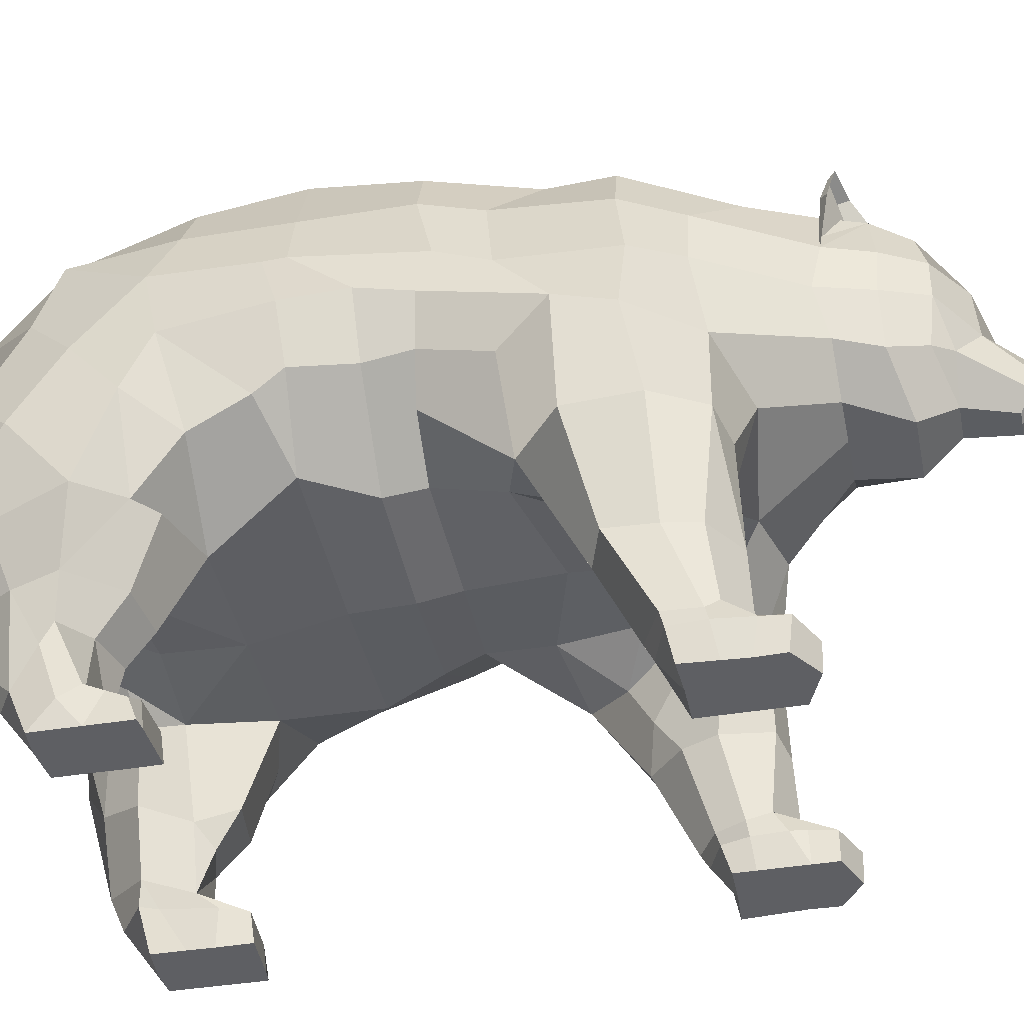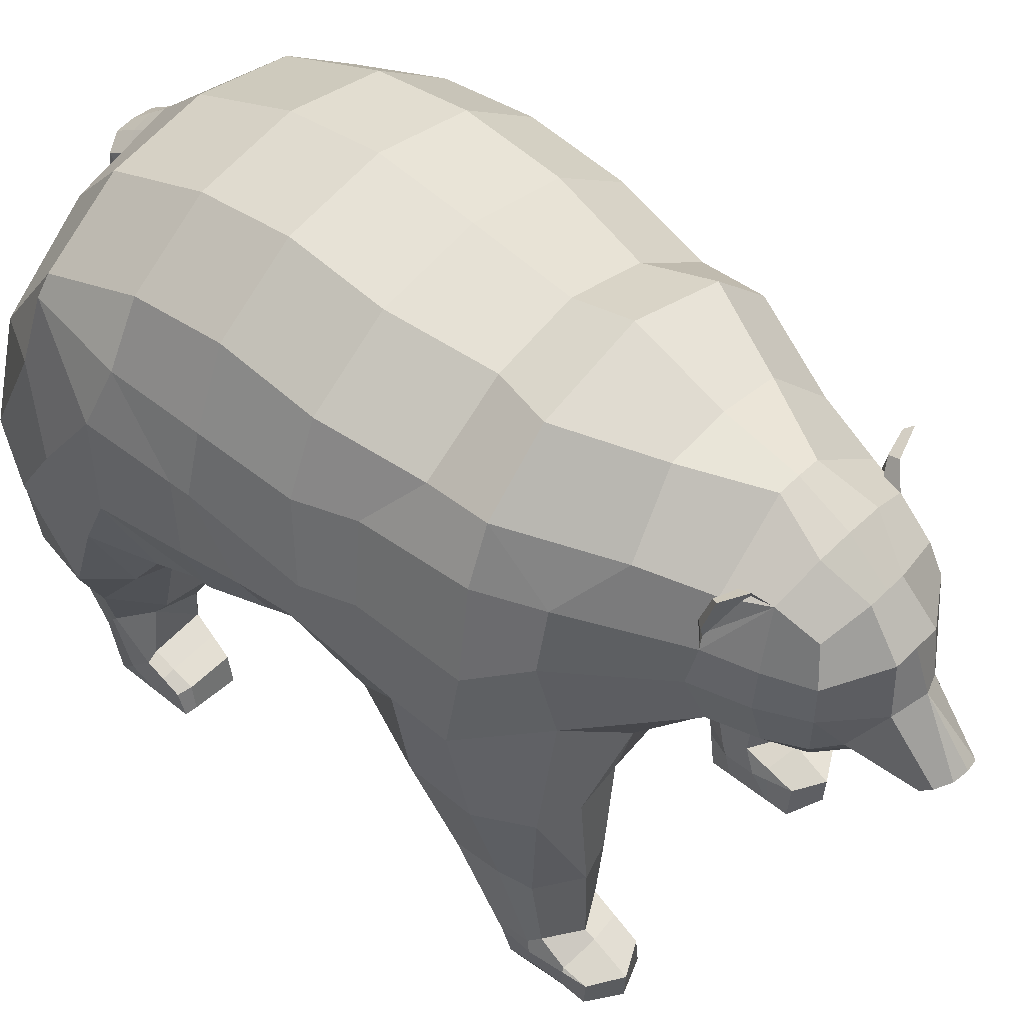
<metadata>
{"format":"obj","ext":"obj","renderer":"f3d","projection":"perspective","resolution":1024,"background":"white","views":[{"elev":-41.0,"azim":-78.5,"up":"+Y"},{"elev":48.5,"azim":-47.7,"up":"+Y"}]}
</metadata>
<code>
o Cube
v 1.049 1.287 -1.947
v 1.037 1.502 -0.7092
v 0.8978 2.472 -2.598
v 0.806 2.645 -0.5502
v 1.152 2.096 -2.148
v 0.896 2.771 -1.554
v 1.047 2.005 -0.7215
v 1.035 1.542 -1.253
v 1.142 2.098 -1.554
v 0.4936 2.765 -2.598
v 1.214 1.701 -2.055
v 0.896 2.711 -1.054
v 1.116 1.695 -0.4776
v 1.105 1.51 -1.54
v 0.5035 1.238 -0.7611
v 0.978 2.404 -2.583
v 0.554 1.06 -1.981
v 0.896 2.7 -2.047
v 0.9631 2.396 -0.7653
v 1.009 1.605 -1.041
v 0.4056 2.924 -0.5502
v 1.18 1.826 -1.263
v 1.058 2.393 -1.554
v 1.142 2.094 -1.662
v 1.134 2.016 -0.9512
v 0.5848 1.224 -1.265
v 0.5 3.057 -1.554
v 1.139 1.799 -1.015
v 0.7705 1.223 -1.565
v 1.204 1.791 -1.568
v 1.058 2.393 -2.054
v 1.058 2.393 -1.039
v 0.5474 1.278 -1.079
v 0.5 2.997 -1.054
v 0.5 2.986 -2.047
v 0.3306 1.885 0.9648
v 0.3306 2.505 0.9536
v 0.4603 2.587 0.581
v 0.3756 2.606 0.7693
v 0.376 2.314 0.999
v 0.376 2.123 0.9979
v 0.3941 1.851 0.7825
v 0.4684 1.869 0.5706
v 0.0951 2.553 0.999
v 0.0951 1.736 1.047
v 0.5358 2.338 0.5658
v 0.5414 2.108 0.5143
v 0.4675 2.33 0.7936
v 0.4678 2.108 0.7784
v 0.12 2.354 1.16
v 0.1367 2.086 1.179
v 0.1723 1.617 0.8657
v 0.2441 1.717 0.5755
v 0.1723 2.721 0.8069
v 0.1102 2.848 0.5595
v 0.2443 1.916 1.062
v 0.06687 1.685 1.29
v 0.1189 1.813 1.399
v 0.1254 1.76 1.344
v 0.07032 1.857 1.451
v 1.032 0.6758 -2.401
v 0.9053 1.452 -2.998
v 1.171 1.358 -2.656
v 0.4849 1.957 -3.134
v 1.185 0.9851 -2.347
v 1.068 1.52 -2.896
v 0.5932 0.2485 -2.303
v 0.8925 0.6457 -2.778
v 0.7922 0.4002 -2.748
v 0.897 0.2232 -2.593
v 0.9198 0.000547 -2.496
v 0.9199 -0.000679 -2.114
v 0.9199 9.8e-05 -2.069
v 0.9199 0.1098 -2.111
v 0.9213 0.1966 -2.295
v 0.6303 -0.000937 -2.215
v 0.6303 -7.1e-05 -2.051
v 0.6303 0.1526 -2.075
v 1.09 0.9119 -2.703
v 1.024 1.001 -2.152
v 1.066 1.429 -1.681
v 0.8584 0.136 -2.08
v 0.8579 0.2129 -2.307
v 0.8584 0.000235 -2.062
v 0.8584 -0.0001 -2.112
v 0.8743 1.033 -2.073
v 0.8321 0.4796 -2.303
v 0.9766 0.4714 -2.414
v 0.8091 2.659 -0.2388
v 0.8521 2.065 0.04532
v 0.7913 1.684 0.1038
v 0.7932 2.369 0.05271
v 0.5 2.958 -0.2388
v 0.5736 2.61 0.2586
v 0.294 2.892 0.1999
v 1.04 1.988 -0.1819
v 0.4967 1.512 0.2504
v 1.09 1.633 -0.2084
v 0.9269 2.39 -0.2314
v 0.8359 1.103 -0.6716
v 0.8336 1.443 -1.07
v 0.6863 0.6313 -0.4051
v 0.9122 0.6296 -0.3363
v 0.8716 0.6283 0.05286
v 0.6768 0.6285 0.1832
v 0.9027 0.6282 -0.11
v 0.566 0.8177 -0.3669
v 0.7058 1.145 0.1678
v 0.9156 1.171 0.1131
v 1.048 1.172 -0.1268
v 1.037 1.164 -0.4665
v 0.6175 1.034 -0.4772
v 0.9097 2.013 -2.914
v 1.04 2.017 -2.669
v 1.185 1.712 -2.425
v 1.213 1.423 -2.183
v 0.4714 2.438 -2.887
v 0.1064 2.596 -2.835
v 0.1024 2.463 -3.053
v 0.03763 2.15 -3.137
v 0.07232 2.27 -3.134
v 0.1046 2.538 -2.935
v 0.2078 2.51 -2.734
v 0.2069 2.385 -2.952
v 0.1175 2.153 -3.003
v 0.1668 2.258 -3.01
v 0.2074 2.452 -2.835
v 0.2028 2.506 -2.878
v 0.2032 2.563 -2.778
v 0.1622 2.282 -3.062
v 0.2023 2.438 -2.996
v 0.1158 2.179 -3.049
v 0.03763 2.006 -3.06
v 0.1201 2.084 -2.961
v 0.1158 2.082 -3.005
v 0.696 1.215 -2.925
v 0.2756 1.72 -3.166
v 0.9847 0.6462 -2.611
v 0.6993 0.2231 -0.2188
v 0.8852 0.2229 -0.1321
v 0.8517 0.2686 0.0918
v 0.6915 0.2677 0.1991
v 0.8775 0.2226 0.03478
v 0.5519 0.2234 -0.1365
v 0.8986 1.032 -2.947
v 1.057 1.184 -2.831
v 0.6617 0.7377 -2.771
v 0.6769 0.6276 0.1835
v 0.5601 1.053 -2.743
v 0.3206 1.34 -2.9
v 0.4341 1.006 -2.362
v 0.6095 0.6605 -2.142
v 0.548 0.5767 -2.326
v 0.5167 0.2687 0.1018
v 0.4841 0.2218 -0.004039
v 0.5167 0.6585 0.1396
v 0.4841 0.6567 -0.09352
v 0.5296 0.6371 -0.2517
v 0.4648 1.153 0.1396
v 0.2713 1.23 -0.004039
v 0.3393 1.156 -0.3614
v 0.8517 0.1598 0.3453
v 0.6915 0.1442 0.4338
v 0.5345 0.1599 0.3553
v 0.837 0.000983 0.3243
v 0.6915 0.000125 0.4253
v 0.5167 0.001095 0.3553
v 0.8334 0.00077 0.1915
v 0.6915 -8.7e-05 0.2275
v 0.5167 0.000883 0.2397
v 0.8517 -0.000322 -0.08527
v 0.6915 -8.7e-05 -0.07606
v 0.5167 0.000883 -0.07528
v 0.8384 0.00077 0.07686
v 0.8841 0.1598 0.04923
v 0.8737 0.1598 -0.116
v 0.9511 0.3904 -2.476
v 0.9199 0.000218 -2.275
v 0.9485 0.1234 -2.382
v 0.6902 0.1505 -0.1806
v 0.5408 0.1549 -0.1172
v 0.5167 0.000883 0.02289
v 0.4948 0.1565 0.1622
v 0.4968 0.1509 0.006463
v 0.5052 0.6631 -2.565
v 0.5705 0.3314 -2.54
v 0.3363 1.156 -2.603
v 0.4577 1.032 -2.576
v 0.6303 0.000414 -2.337
v 0.6303 0.000865 -2.493
v 0.6003 0.2189 -2.551
v 0.6073 0.2003 -2.463
v 0.6049 0.1727 -2.205
v 0.7955 0.000423 -2.507
v 0.7754 0.2215 -2.669
v 0.8624 0.6635 -2.171
v 0.6306 0.48 -2.246
v 0.586 2.731 0.6625
v 0.4401 2.693 0.7065
v 0.613 2.57 0.6205
v 0.3903 2.604 0.6754
v 0.5209 2.407 0.5647
v 0.5619 2.707 0.6269
v 0.5839 2.576 0.5875
v 0.4428 2.676 0.6513
v 0.8517 0.1747 0.2197
v 0.8651 0.1598 0.2231
v 0.5251 0.2171 0.2222
v 0.6915 0.245 0.2521
v 0.51 0.1578 0.236
v 0.9206 0.1532 -2.203
v 0.8582 0.1744 -2.194
v 0.6118 0.2006 -2.189
v -1.049 1.287 -1.947
v -1.037 1.502 -0.7092
v -0.8978 2.472 -2.598
v -0.806 2.645 -0.5502
v 0 2.86 -2.598
v -1.152 2.096 -2.148
v 0 1.04 -1.97
v -0.896 2.771 -1.554
v -1.047 2.005 -0.7215
v -1.035 1.542 -1.253
v 0 3.027 -0.5502
v 0 1.206 -0.6188
v -1.142 2.098 -1.554
v 0 1.146 -1.254
v 0 3.156 -1.554
v -0.4936 2.765 -2.598
v -1.214 1.701 -2.055
v -0.896 2.711 -1.054
v -1.116 1.695 -0.4776
v -1.105 1.51 -1.54
v -0.5035 1.238 -0.7611
v -0.978 2.404 -2.583
v -0.554 1.06 -1.981
v -0.896 2.7 -2.047
v -0.9631 2.396 -0.7653
v -1.009 1.605 -1.041
v -0.4056 2.924 -0.5502
v -1.18 1.826 -1.263
v -1.058 2.393 -1.554
v -1.142 2.094 -1.662
v -1.134 2.016 -0.9512
v -0.5848 1.224 -1.265
v 0 1.181 -1.054
v 0 1.137 -1.544
v -0.5 3.057 -1.554
v 0 3.097 -1.054
v 0 3.085 -2.047
v -1.139 1.799 -1.015
v -0.7705 1.223 -1.565
v -1.204 1.791 -1.568
v -1.058 2.393 -2.054
v -1.058 2.393 -1.039
v -0.5474 1.278 -1.079
v -0.5 2.997 -1.054
v -0.5 2.986 -2.047
v -0.3306 1.885 0.9648
v -0.3306 2.505 0.9536
v -0.4603 2.587 0.581
v -0.3756 2.606 0.7693
v -0.376 2.314 0.999
v -0.376 2.123 0.9979
v -0.3941 1.851 0.7825
v -0.4684 1.869 0.5706
v -0.0951 2.553 0.999
v -0.0951 1.736 1.047
v -0.5358 2.338 0.5658
v -0.5414 2.108 0.5143
v -0.4675 2.33 0.7936
v -0.4678 2.108 0.7784
v -0.12 2.354 1.16
v -0.1367 2.086 1.179
v -0.1723 1.617 0.8657
v -0.2441 1.717 0.5755
v -0.1723 2.721 0.8069
v -0.1102 2.848 0.5595
v 0 1.736 1.047
v -0.2443 1.916 1.062
v 0 2.15 1.238
v 0 1.717 0.5755
v 0 1.617 0.8657
v 0 2.852 0.5595
v 0 2.727 0.8069
v 0 2.354 1.16
v 0 2.553 0.999
v -0.06687 1.685 1.29
v -0.1189 1.813 1.399
v 0 1.685 1.29
v -0.1254 1.76 1.344
v 0 1.871 1.464
v -0.07032 1.857 1.451
v -1.032 0.6758 -2.401
v -0.9053 1.452 -2.998
v -1.171 1.358 -2.656
v -0.4849 1.957 -3.134
v -1.185 0.9851 -2.347
v -1.068 1.52 -2.896
v -0.5932 0.2485 -2.303
v -0.8925 0.6457 -2.778
v -0.7922 0.4002 -2.748
v -0.897 0.2232 -2.593
v -0.9198 0.000547 -2.496
v -0.9199 -0.000679 -2.114
v -0.9199 9.8e-05 -2.069
v -0.9199 0.1098 -2.111
v -0.9213 0.1966 -2.295
v -0.6303 -0.000937 -2.215
v -0.6303 -7.1e-05 -2.051
v -0.6303 0.1526 -2.075
v -1.09 0.9119 -2.703
v -1.024 1.001 -2.152
v -1.066 1.429 -1.681
v -0.8584 0.136 -2.08
v -0.8579 0.2129 -2.307
v -0.8584 0.000235 -2.062
v -0.8584 -0.0001 -2.112
v -0.8743 1.033 -2.073
v -0.8321 0.4796 -2.303
v -0.9766 0.4714 -2.414
v -0.8091 2.659 -0.2388
v -0.8521 2.065 0.04532
v 0 3.112 -0.2388
v -0.7913 1.684 0.1038
v -0.7932 2.369 0.05271
v -0.5 2.958 -0.2388
v -0.5736 2.61 0.2586
v -0.294 2.892 0.1999
v 0 2.935 0.1999
v -1.04 1.988 -0.1819
v -0.4967 1.512 0.2504
v -1.09 1.633 -0.2084
v -0.9269 2.39 -0.2314
v -0.8359 1.103 -0.6716
v -0.8336 1.443 -1.07
v -0.6863 0.6313 -0.4051
v -0.9122 0.6296 -0.3363
v -0.8716 0.6283 0.05286
v -0.6768 0.6285 0.1832
v -0.9027 0.6282 -0.11
v -0.566 0.8177 -0.3669
v -0.7058 1.145 0.1678
v -0.9156 1.171 0.1131
v -1.048 1.172 -0.1268
v -1.037 1.164 -0.4665
v -0.6175 1.034 -0.4772
v 0 1.975 -3.151
v -0.9097 2.013 -2.914
v -1.04 2.017 -2.669
v -1.185 1.712 -2.425
v -1.213 1.423 -2.183
v -0.4714 2.438 -2.887
v 0 2.64 -2.844
v -0.1064 2.596 -2.835
v 0 2.466 -3.062
v -0.1024 2.463 -3.053
v 0 2.096 -3.168
v -0.03763 2.15 -3.137
v 0 2.259 -3.17
v -0.07232 2.27 -3.134
v -0.1046 2.538 -2.935
v 0 2.563 -2.941
v -0.2078 2.51 -2.734
v -0.2069 2.385 -2.952
v -0.1175 2.153 -3.003
v -0.1668 2.258 -3.01
v -0.2074 2.452 -2.835
v -0.2028 2.506 -2.878
v -0.2032 2.563 -2.778
v -0.1622 2.282 -3.062
v -0.2023 2.438 -2.996
v -0.1158 2.179 -3.049
v 0 1.938 -3.075
v -0.03763 2.006 -3.06
v -0.1201 2.084 -2.961
v -0.1158 2.082 -3.005
v -0.696 1.215 -2.925
v -0.2756 1.72 -3.166
v 0 1.72 -3.166
v -0.9847 0.6462 -2.611
v -0.6993 0.2231 -0.2188
v -0.8852 0.2229 -0.1321
v -0.8517 0.2686 0.0918
v -0.6915 0.2677 0.1991
v -0.8775 0.2226 0.03478
v -0.5519 0.2234 -0.1365
v -0.8986 1.032 -2.947
v -1.057 1.184 -2.831
v -0.6617 0.7377 -2.771
v -0.6769 0.6276 0.1835
v 0 1.35 0.1787
v -0.5601 1.053 -2.743
v -0.3206 1.34 -2.9
v 0 1.34 -2.9
v -0.4341 1.006 -2.362
v -0.6095 0.6605 -2.142
v -0.548 0.5767 -2.326
v 0 1.053 -2.347
v -0.5167 0.2687 0.1018
v -0.4841 0.2218 -0.004039
v -0.5167 0.6585 0.1396
v -0.4841 0.6567 -0.09352
v -0.5296 0.6371 -0.2517
v -0.4648 1.153 0.1396
v -0.2713 1.23 -0.004039
v 0 1.181 -0.2201
v -0.3393 1.156 -0.3614
v -0.8517 0.1598 0.3453
v -0.6915 0.1442 0.4338
v -0.5345 0.1599 0.3553
v -0.837 0.000983 0.3243
v -0.6915 0.000125 0.4253
v -0.5167 0.001095 0.3553
v -0.8334 0.00077 0.1915
v -0.6915 -8.7e-05 0.2275
v -0.5167 0.000883 0.2397
v -0.8517 -0.000322 -0.08527
v -0.6915 -8.7e-05 -0.07606
v -0.5167 0.000883 -0.07528
v -0.8384 0.00077 0.07686
v -0.8841 0.1598 0.04923
v -0.8737 0.1598 -0.116
v -0.9511 0.3904 -2.476
v -0.9199 0.000218 -2.275
v -0.9485 0.1234 -2.382
v 0 1.758 1.409
v -0.6902 0.1505 -0.1806
v -0.5408 0.1549 -0.1172
v -0.5167 0.000883 0.02289
v -0.4948 0.1565 0.1622
v -0.4968 0.1509 0.006463
v 0 1.179 -2.59
v -0.5052 0.6631 -2.565
v -0.5705 0.3314 -2.54
v -0.3363 1.156 -2.603
v -0.4577 1.032 -2.576
v -0.6303 0.000414 -2.337
v -0.6303 0.000865 -2.493
v -0.6003 0.2189 -2.551
v -0.6073 0.2003 -2.463
v -0.6049 0.1727 -2.205
v -0.7955 0.000423 -2.507
v -0.7754 0.2215 -2.669
v -0.8624 0.6635 -2.171
v -0.6306 0.48 -2.246
v -0.586 2.731 0.6625
v -0.4401 2.693 0.7065
v -0.613 2.57 0.6205
v -0.3903 2.604 0.6754
v -0.5209 2.407 0.5647
v -0.5619 2.707 0.6269
v -0.5839 2.576 0.5875
v -0.4428 2.676 0.6513
v -0.8517 0.1747 0.2197
v -0.8651 0.1598 0.2231
v -0.5251 0.2171 0.2222
v -0.6915 0.245 0.2521
v -0.51 0.1578 0.236
v -0.9206 0.1532 -2.203
v -0.8582 0.1744 -2.194
v -0.6118 0.2006 -2.189
f 28 13 2 20
f 30 22 8 14
f 31 23 9 24
f 32 19 7 25
f 33 26 8 20 101
f 34 27 228 249
f 35 10 218 250
f 22 28 20 8
f 9 25 28 22
f 25 7 13 28
f 26 29 14 8
f 227 247 29 26
f 11 30 14 81
f 5 24 30 11
f 24 9 22 30
f 16 31 5
f 3 18 31 16
f 18 6 23 31
f 23 32 25 9
f 6 12 32 23
f 12 4 19 32
f 15 33 101 100
f 225 246 33 15
f 246 227 26 33
f 21 34 249 224
f 4 12 34 21
f 12 6 27 34
f 27 35 250 228
f 6 18 35 27
f 18 3 10 35
f 49 41 36 42
f 47 49 42 43
f 39 48 46
f 46 48 49 47
f 39 37 40 48
f 48 40 41 49
f 37 44 50 40
f 40 50 51 41
f 45 52 42 36
f 52 53 43 42
f 37 39 54 44
f 39 38 55 54
f 283 282 53 52
f 279 283 52 45
f 54 55 284 285
f 44 54 285 287
f 44 287 286 50
f 56 51 58 59
f 41 51 56
f 45 56 59 57
f 279 45 57 290
f 86 196 61 80
f 113 114 66 62
f 115 116 65 63
f 114 115 63 66
f 65 80 61
f 117 113 64
f 72 178 211 74 73
f 138 61 88 177
f 84 82 78 77
f 85 84 77 76
f 1 17 86 80
f 1 11 81
f 29 81 14
f 247 220 17 29
f 29 17 1 81
f 65 61 138 79
f 79 68 145 146
f 211 75 83 212
f 73 74 82 84
f 72 73 84 85
f 17 152 196 86
f 67 83 87
f 177 88 75 179
f 83 75 88 87
f 4 21 93 89
f 99 89 92
f 98 96 90 91
f 21 224 324 93
f 96 99 92 90
f 89 93 95 94
f 324 330 95 93
f 19 4 89 99
f 7 19 99 96
f 92 89 94
f 53 97 91 43
f 13 7 96 98
f 100 101 20 2
f 105 104 109
f 110 109 104 106
f 111 110 106 103
f 97 108 109 91
f 98 91 109 110
f 13 98 110 111
f 3 16 114 113
f 5 11 116 115
f 16 5 115 114
f 10 3 113 117
f 360 121 120 358
f 363 122 119 356
f 354 118 122 363
f 128 129 123 127
f 130 131 124 126
f 132 130 126 125
f 131 128 127 124
f 122 118 129 128
f 121 119 131 130
f 120 121 130 132
f 119 122 128 131
f 132 125 134 135
f 120 132 135 133
f 356 119 121 360
f 348 354 118 117 64
f 354 218 10 117 118
f 358 120 133 374
f 64 62 136 137
f 348 64 137 380
f 284 55 95 330
f 55 38 94 95
f 46 92 94 38
f 43 91 90 47
f 47 90 92 46
f 212 83 67 213
f 69 68 138 70
f 145 68 69 147
f 104 105 148 142 141
f 106 104 141 143
f 103 106 143 140
f 107 102 158
f 102 103 140 139
f 116 80 65
f 11 1 116
f 1 80 116
f 65 79 146 63
f 79 138 68
f 146 145 62 66
f 63 146 66
f 62 145 147 136
f 108 105 109
f 392 97 53 282
f 100 112 15
f 380 137 150 395
f 137 136 149 150
f 147 149 136
f 151 153 152 17
f 188 185 153 151
f 220 151 17
f 220 399 151
f 433 187 151 399
f 188 151 187
f 156 154 142 148
f 155 154 156 157
f 144 155 157 158
f 102 139 144 158
f 157 156 159 160
f 156 148 108 159
f 158 157 160 107
f 112 107 160
f 97 159 108
f 392 160 159 97
f 225 15 161 407
f 160 392 407 161
f 15 112 161
f 112 160 161
f 142 154 208 209
f 141 142 209 206
f 163 164 167 166
f 162 163 166 165
f 166 167 170 169
f 165 166 169 168
f 169 170 182 173 172
f 36 56 45
f 36 41 56
f 50 286 281 51
f 281 292 60
f 51 281 60 58
f 176 175 174 171
f 143 141 206 207 175
f 140 143 175 176
f 178 71 179
f 70 177 179 71
f 70 138 177
f 427 60 292
f 59 58 60 427
f 57 59 427 290
f 139 140 176 180
f 172 180 176 171
f 180 172 173 181
f 139 180 181 144
f 155 144 181 184
f 154 183 210 208
f 155 184 183 154
f 184 181 173 182
f 183 170 210
f 184 182 170 183
f 76 77 78 193
f 197 152 153
f 185 186 67 153
f 147 69 186 185
f 149 147 185 188
f 395 150 187 433
f 149 188 187 150
f 72 85 76 189 178
f 190 194 71 178 189
f 195 70 71 194
f 70 195 69
f 193 192 189 76
f 191 190 189 192
f 67 186 192 193
f 186 191 192
f 67 193 213
f 191 195 194 190
f 195 191 186 69
f 152 197 87 196
f 61 196 87 88
f 197 67 87
f 67 197 153
f 31 24 5
f 38 39 46
f 203 205 201 202 204
f 39 46 202 201
f 200 198 203 204
f 199 39 201 205
f 46 200 204 202
f 198 199 205 203
f 209 208 164 163
f 206 209 163 162
f 207 206 162
f 170 167 164 210
f 208 210 164
f 168 169 172 171 174
f 175 207 168 174
f 207 162 165 168
f 74 211 212 82
f 82 212 213 78
f 178 179 75 211
f 193 78 213
f 113 62 64
f 112 100 102 107
f 100 111 103 102
f 2 13 111 100
f 251 239 215 232
f 253 233 223 241
f 254 243 226 242
f 255 244 222 238
f 256 336 239 223 245
f 257 249 228 248
f 258 250 218 229
f 241 223 239 251
f 226 241 251 244
f 244 251 232 222
f 245 223 233 252
f 227 245 252 247
f 230 314 233 253
f 219 230 253 243
f 243 253 241 226
f 235 219 254
f 216 235 254 237
f 237 254 242 221
f 242 226 244 255
f 221 242 255 231
f 231 255 238 217
f 234 335 336 256
f 225 234 256 246
f 246 256 245 227
f 240 224 249 257
f 217 240 257 231
f 231 257 248 221
f 248 228 250 258
f 221 248 258 237
f 237 258 229 216
f 272 265 259 264
f 270 266 265 272
f 262 269 271
f 269 270 272 271
f 262 271 263 260
f 271 272 264 263
f 260 263 273 267
f 263 264 274 273
f 268 259 265 275
f 275 265 266 276
f 260 267 277 262
f 262 277 278 261
f 283 275 276 282
f 279 268 275 283
f 277 285 284 278
f 267 287 285 277
f 267 273 286 287
f 280 291 289 274
f 264 280 274
f 268 288 291 280
f 279 290 288 268
f 319 313 294 445
f 349 295 299 350
f 351 296 298 352
f 350 299 296 351
f 298 294 313
f 353 297 349
f 305 306 307 460 425
f 381 424 321 294
f 317 310 311 315
f 318 309 310 317
f 214 313 319 236
f 214 314 230
f 252 233 314
f 247 252 236 220
f 252 314 214 236
f 298 312 381 294
f 312 389 388 301
f 460 461 316 308
f 306 317 315 307
f 305 318 317 306
f 236 319 445 397
f 300 320 316
f 424 426 308 321
f 316 320 321 308
f 217 322 327 240
f 334 326 322
f 333 325 323 331
f 240 327 324 224
f 331 323 326 334
f 322 328 329 327
f 324 327 329 330
f 238 334 322 217
f 222 331 334 238
f 326 328 322
f 276 266 325 332
f 232 333 331 222
f 335 215 239 336
f 340 344 339
f 345 341 339 344
f 346 338 341 345
f 332 325 344 343
f 333 345 344 325
f 232 346 345 333
f 216 349 350 235
f 219 351 352 230
f 235 350 351 219
f 229 353 349 216
f 360 358 359 361
f 363 356 357 362
f 354 363 362 355
f 369 368 364 370
f 371 367 365 372
f 373 366 367 371
f 372 365 368 369
f 362 369 370 355
f 361 371 372 357
f 359 373 371 361
f 357 372 369 362
f 373 377 376 366
f 359 375 377 373
f 356 360 361 357
f 348 297 353 355 354
f 354 355 353 229 218
f 358 374 375 359
f 297 379 378 295
f 348 380 379 297
f 284 330 329 278
f 278 329 328 261
f 269 261 328 326
f 266 270 323 325
f 270 269 326 323
f 461 462 300 316
f 302 303 381 301
f 388 390 302 301
f 339 384 385 391 340
f 341 386 384 339
f 338 383 386 341
f 342 404 337
f 337 382 383 338
f 352 298 313
f 230 352 214
f 214 352 313
f 298 296 389 312
f 312 301 381
f 389 299 295 388
f 296 299 389
f 295 378 390 388
f 343 344 340
f 392 282 276 332
f 335 234 347
f 380 395 394 379
f 379 394 393 378
f 390 378 393
f 396 236 397 398
f 437 396 398 434
f 220 236 396
f 220 396 399
f 433 399 396 436
f 437 436 396
f 402 391 385 400
f 401 403 402 400
f 387 404 403 401
f 337 404 387 382
f 403 406 405 402
f 402 405 343 391
f 404 342 406 403
f 347 406 342
f 332 343 405
f 392 332 405 406
f 225 407 408 234
f 406 408 407 392
f 234 408 347
f 347 408 406
f 385 458 457 400
f 384 455 458 385
f 410 413 414 411
f 409 412 413 410
f 413 416 417 414
f 412 415 416 413
f 416 419 420 430 417
f 259 268 280
f 259 280 264
f 273 274 281 286
f 281 293 292
f 274 289 293 281
f 423 418 421 422
f 386 422 456 455 384
f 383 423 422 386
f 425 426 304
f 303 304 426 424
f 303 424 381
f 427 292 293
f 291 427 293 289
f 288 290 427 291
f 382 428 423 383
f 419 418 423 428
f 428 429 420 419
f 382 387 429 428
f 401 432 429 387
f 400 457 459 431
f 401 400 431 432
f 432 430 420 429
f 431 459 417
f 432 431 417 430
f 309 442 311 310
f 446 398 397
f 434 398 300 435
f 390 434 435 302
f 393 437 434 390
f 395 433 436 394
f 393 394 436 437
f 305 425 438 309 318
f 439 438 425 304 443
f 444 443 304 303
f 303 302 444
f 442 309 438 441
f 440 441 438 439
f 300 442 441 435
f 435 441 440
f 300 462 442
f 440 439 443 444
f 444 302 435 440
f 397 445 320 446
f 294 321 320 445
f 446 320 300
f 300 398 446
f 254 219 243
f 261 269 262
f 452 453 451 450 454
f 262 450 451 269
f 449 453 452 447
f 448 454 450 262
f 269 451 453 449
f 447 452 454 448
f 458 410 411 457
f 455 409 410 458
f 456 409 455
f 417 459 411 414
f 457 411 459
f 415 421 418 419 416
f 422 421 415 456
f 456 415 412 409
f 307 315 461 460
f 315 311 462 461
f 425 460 308 426
f 442 462 311
f 349 297 295
f 347 342 337 335
f 335 337 338 346
f 215 335 346 232

</code>
